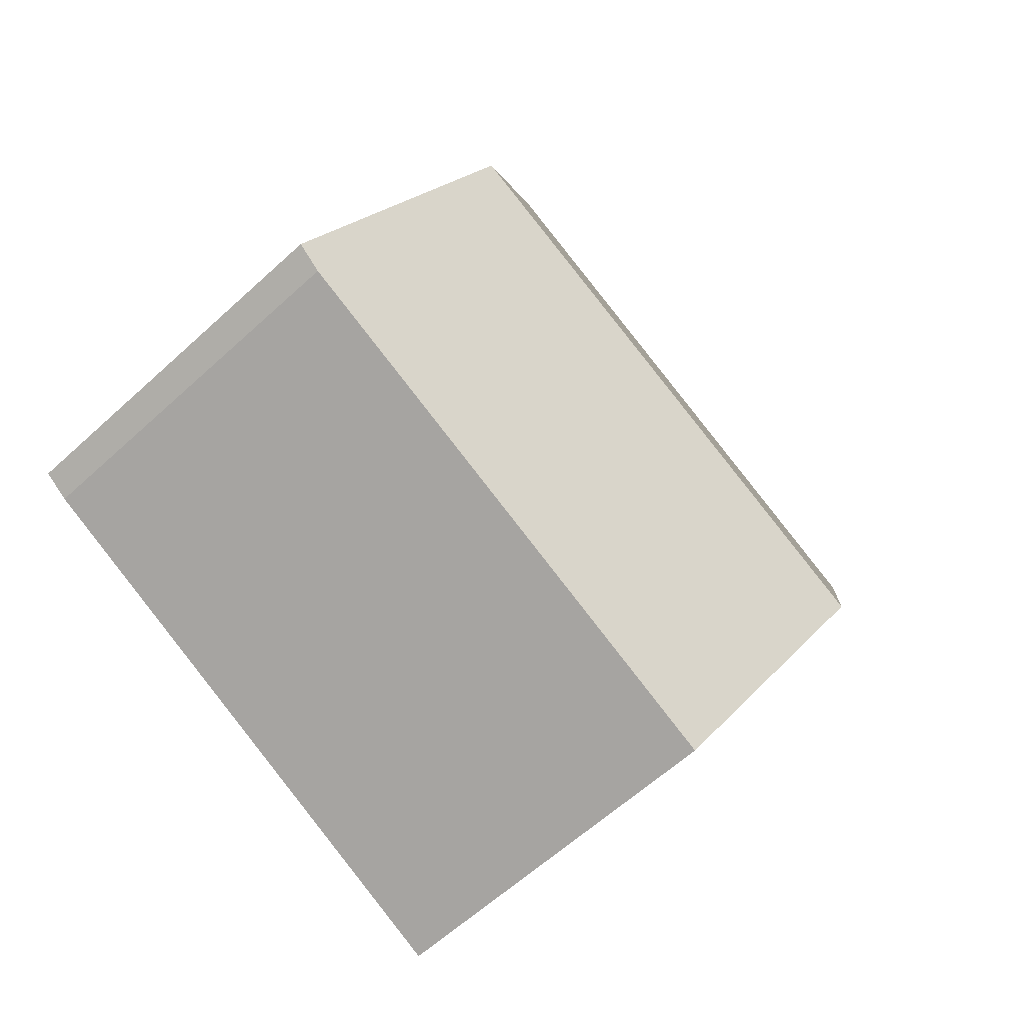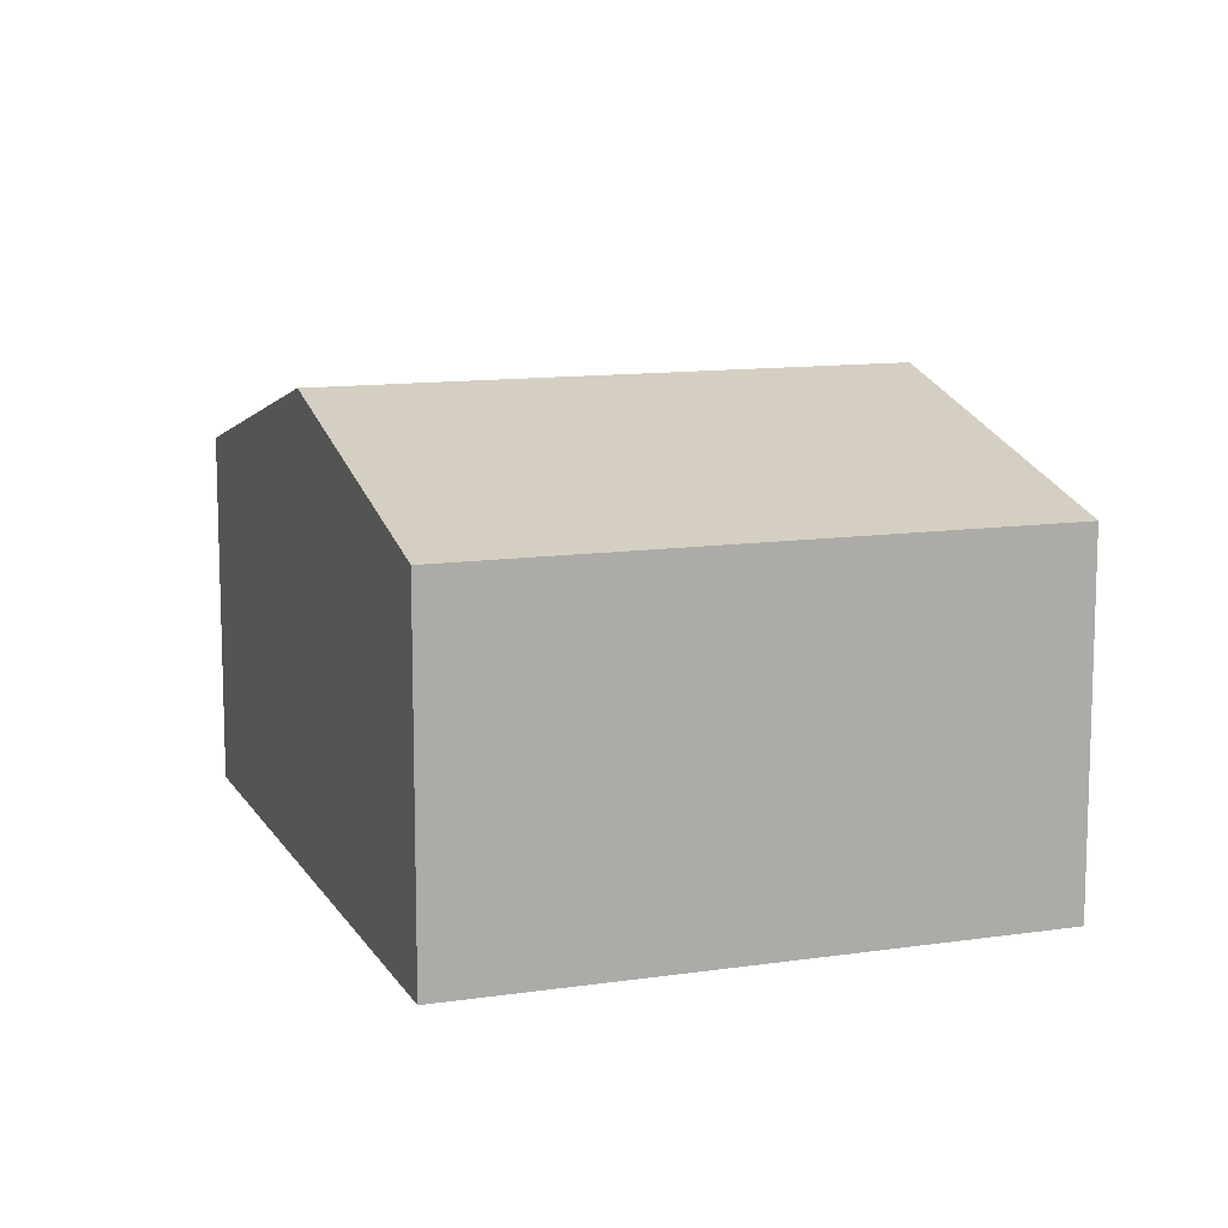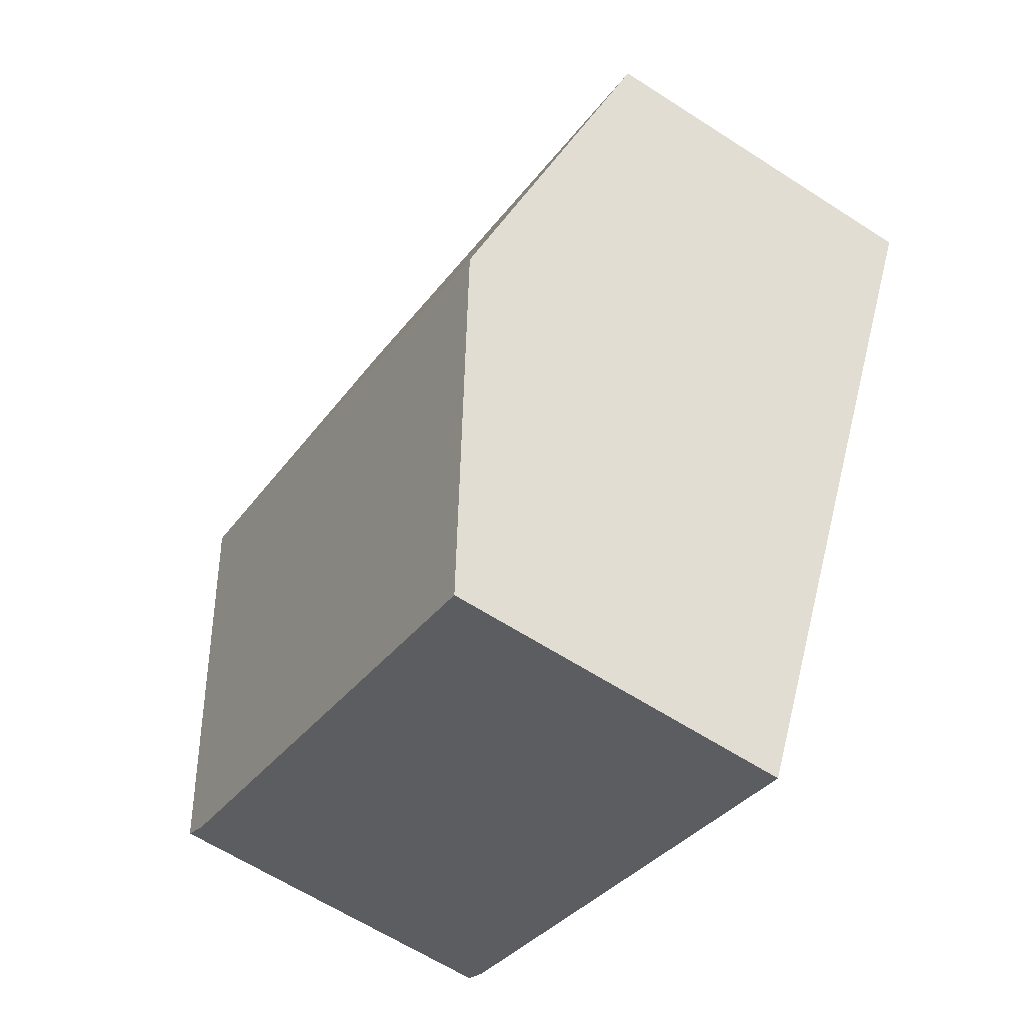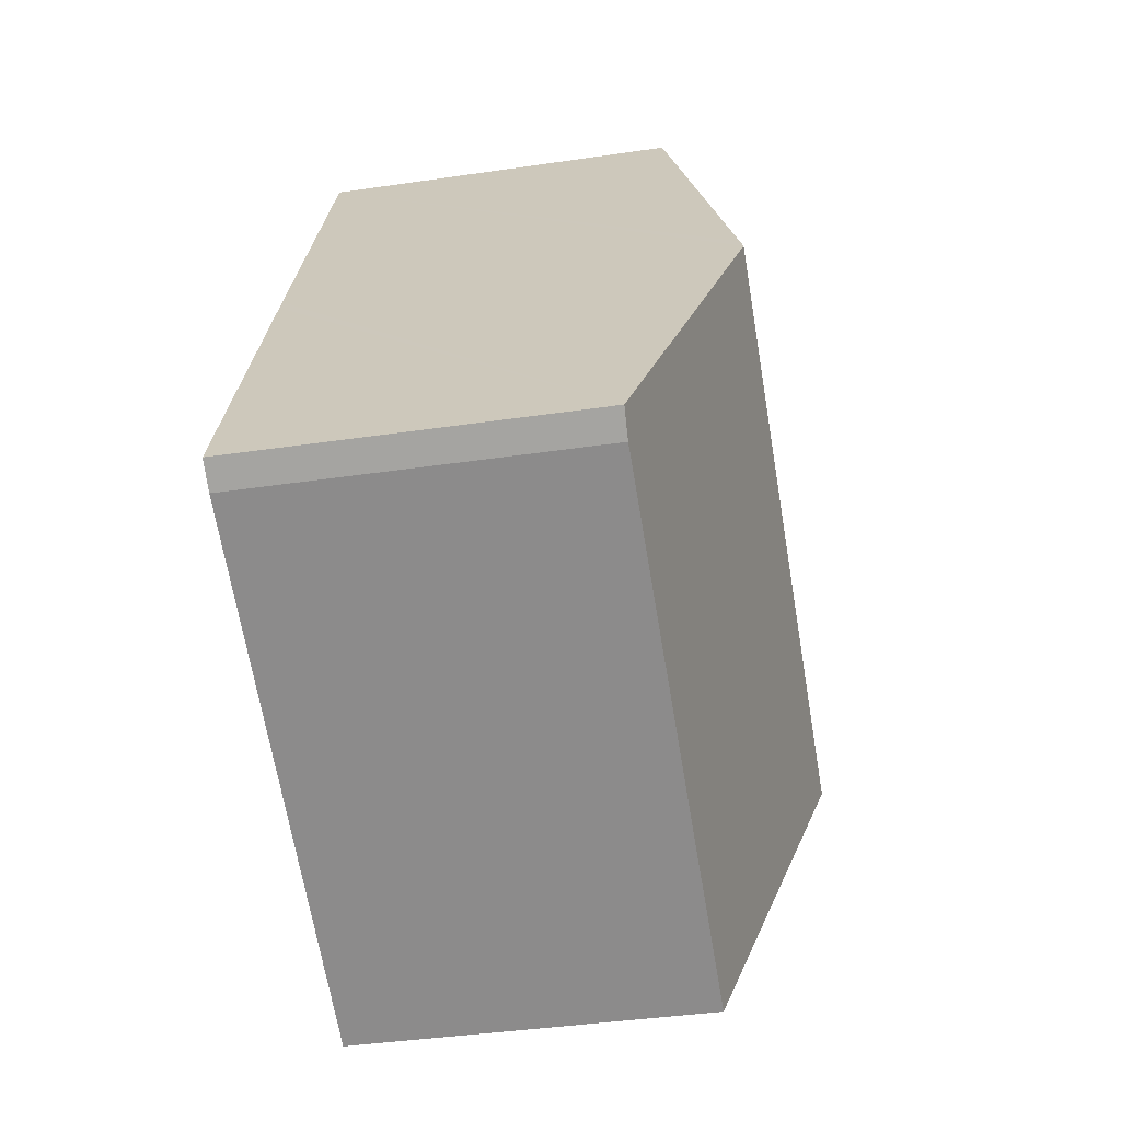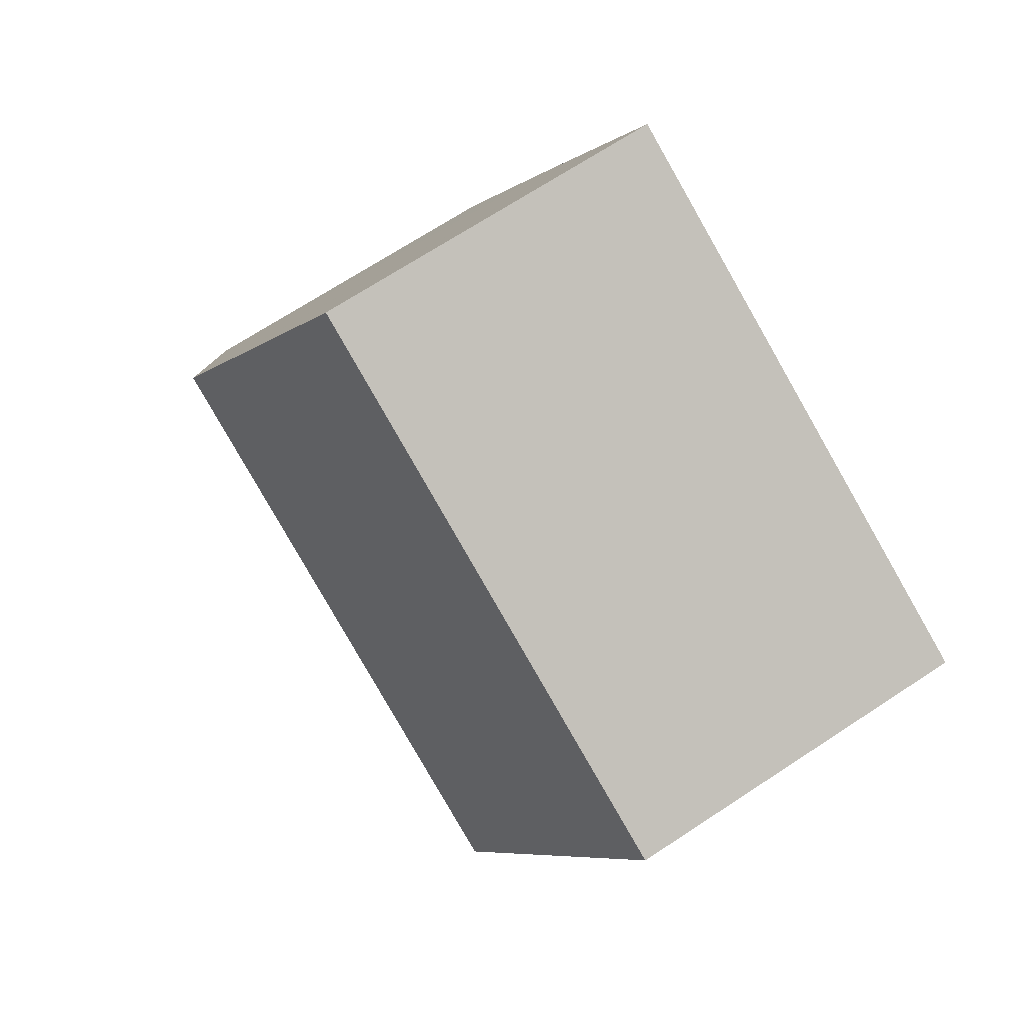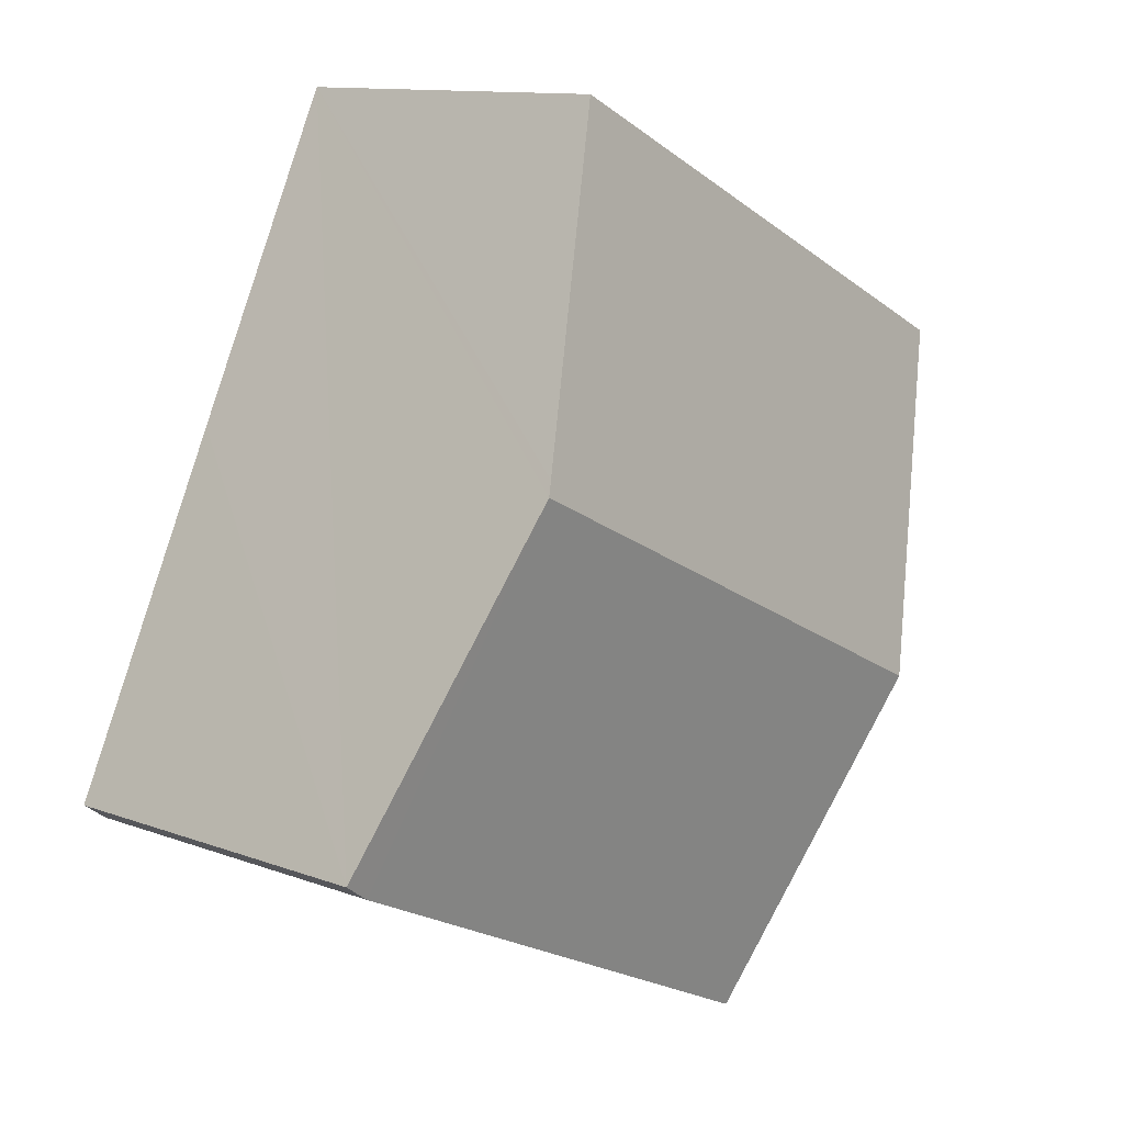
<metadata>
{"format":"obj","ext":"obj","renderer":"f3d","projection":"perspective","resolution":1024,"background":"white","views":[{"elev":-60.2,"azim":133.3,"up":"+Z"},{"elev":11.7,"azim":-45.4,"up":"+Y"},{"elev":-62.2,"azim":-123.3,"up":"+Z"},{"elev":-39.2,"azim":100.5,"up":"+Z"},{"elev":69.3,"azim":-123.4,"up":"+Z"},{"elev":11.9,"azim":131.5,"up":"+Z"}]}
</metadata>
<code>
v  3.404 9.506 -7.045
v  17.58 7.524 -8.887
v  6.807 7.524 -14.09
v  14.78 9.506 -1.549
v  18.11 7.552 -8.503
v  11.38 7.524 5.496
v  0 7.524 4.607e-16
v  14.64 9.423 -1.254
v  6.807 8.628e-16 -14.09
v  3.404 4.314e-16 -7.045
v  0 0 0
v  11.38 -3.365e-16 5.496
v  14.64 7.679e-17 -1.254
v  14.78 9.485e-17 -1.549
v  18.11 5.207e-16 -8.503
v  17.58 5.442e-16 -8.887
g defaultobject
f 1 2 3
f 2 1 4
f 2 4 5
f 6 1 7
f 1 6 4
f 4 6 8
f 9 1 3
f 1 9 7
f 7 9 10
f 7 10 11
f 11 6 7
f 6 11 12
f 12 8 6
f 8 12 4
f 4 12 5
f 5 12 13
f 5 13 14
f 5 14 15
f 16 3 2
f 3 16 9
f 15 2 5
f 2 15 16
f 10 12 11
f 12 10 9
f 12 9 16
f 12 16 13
f 13 16 14
f 14 16 15

</code>
